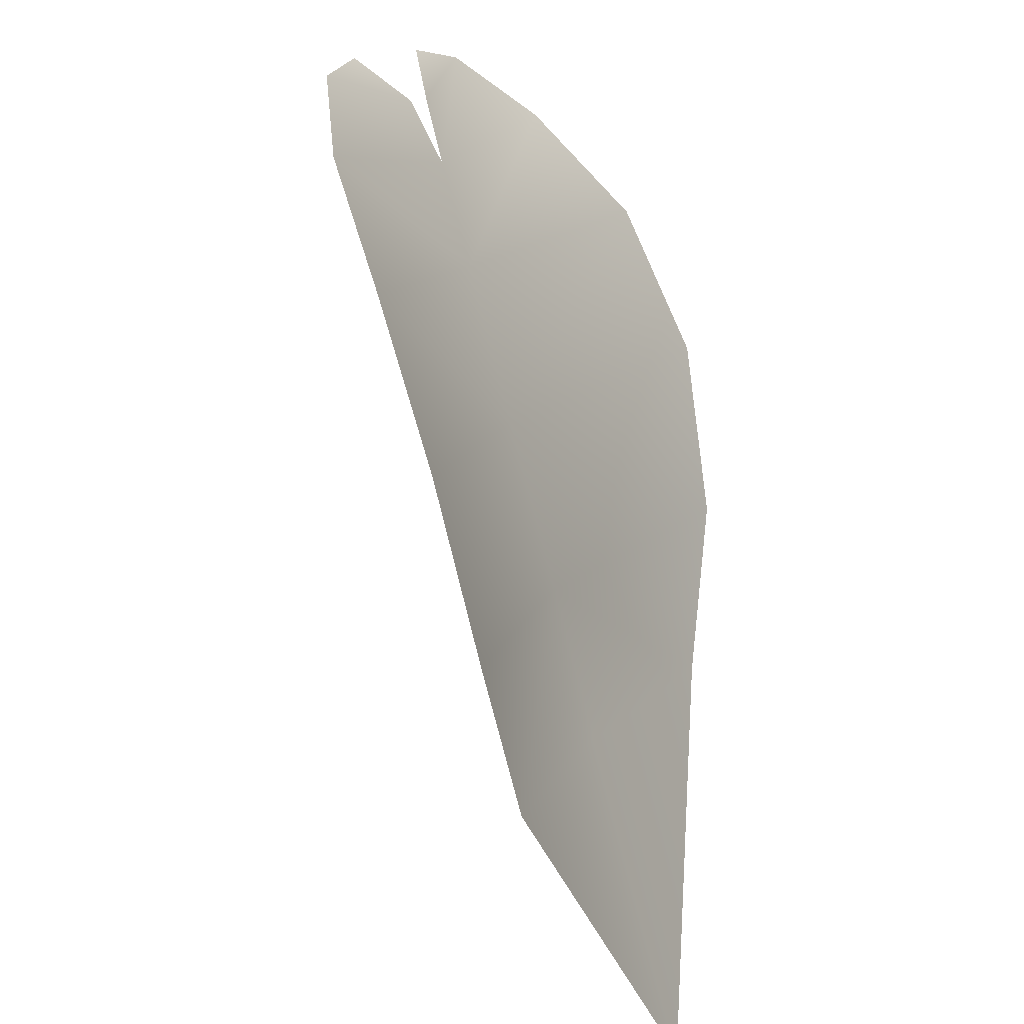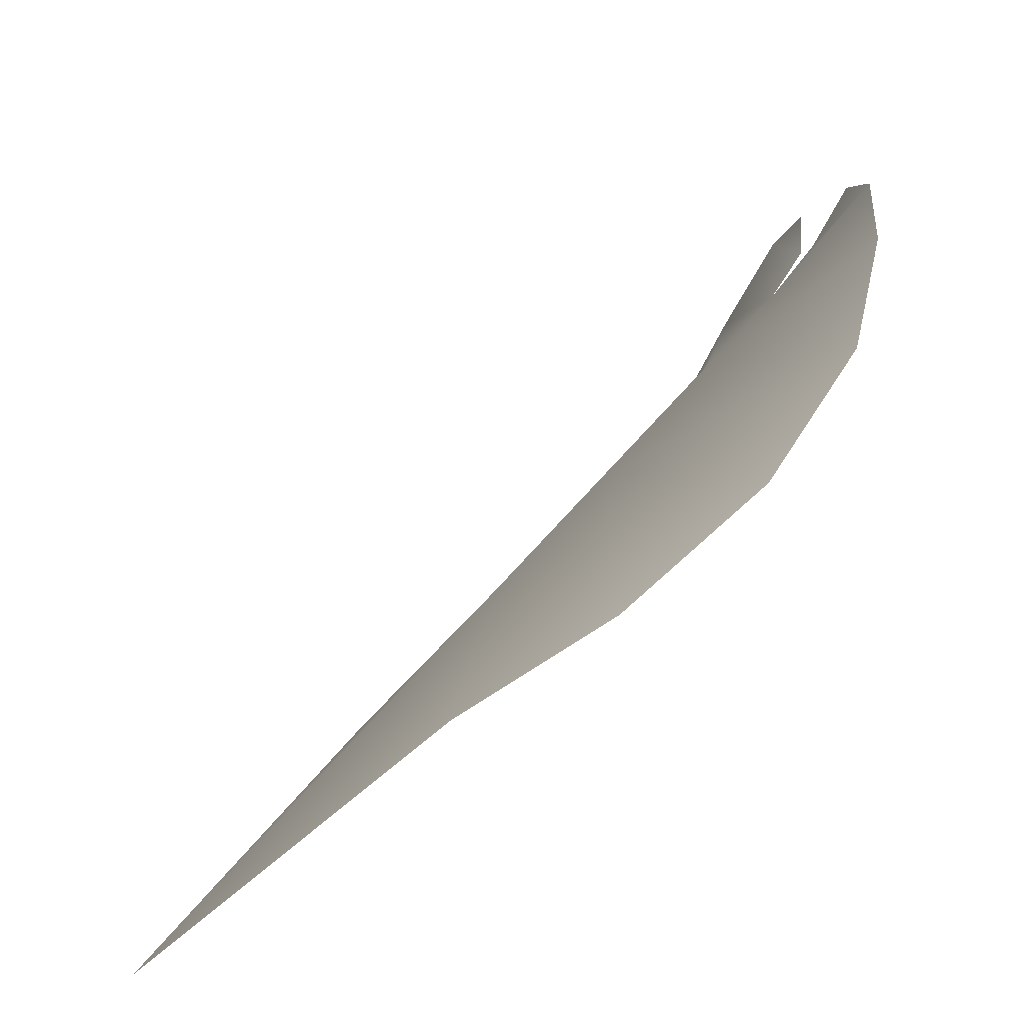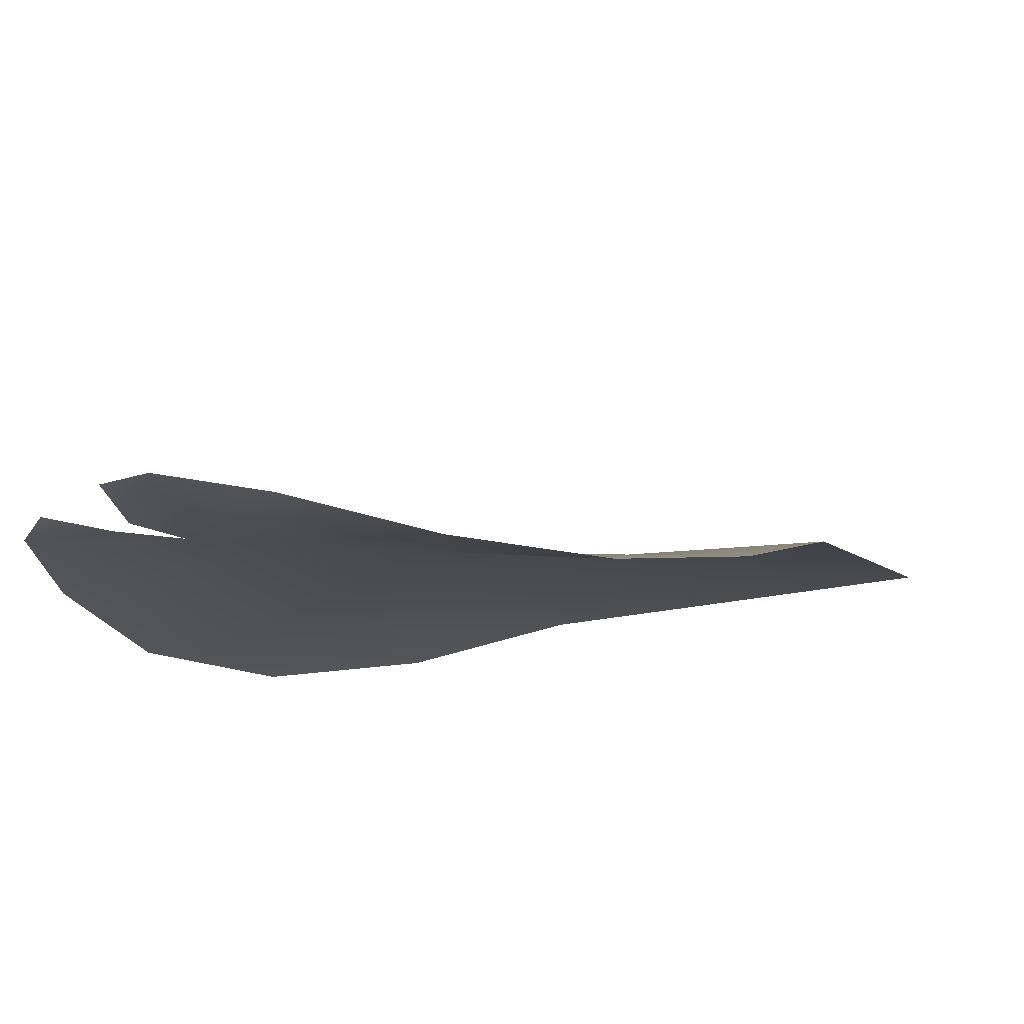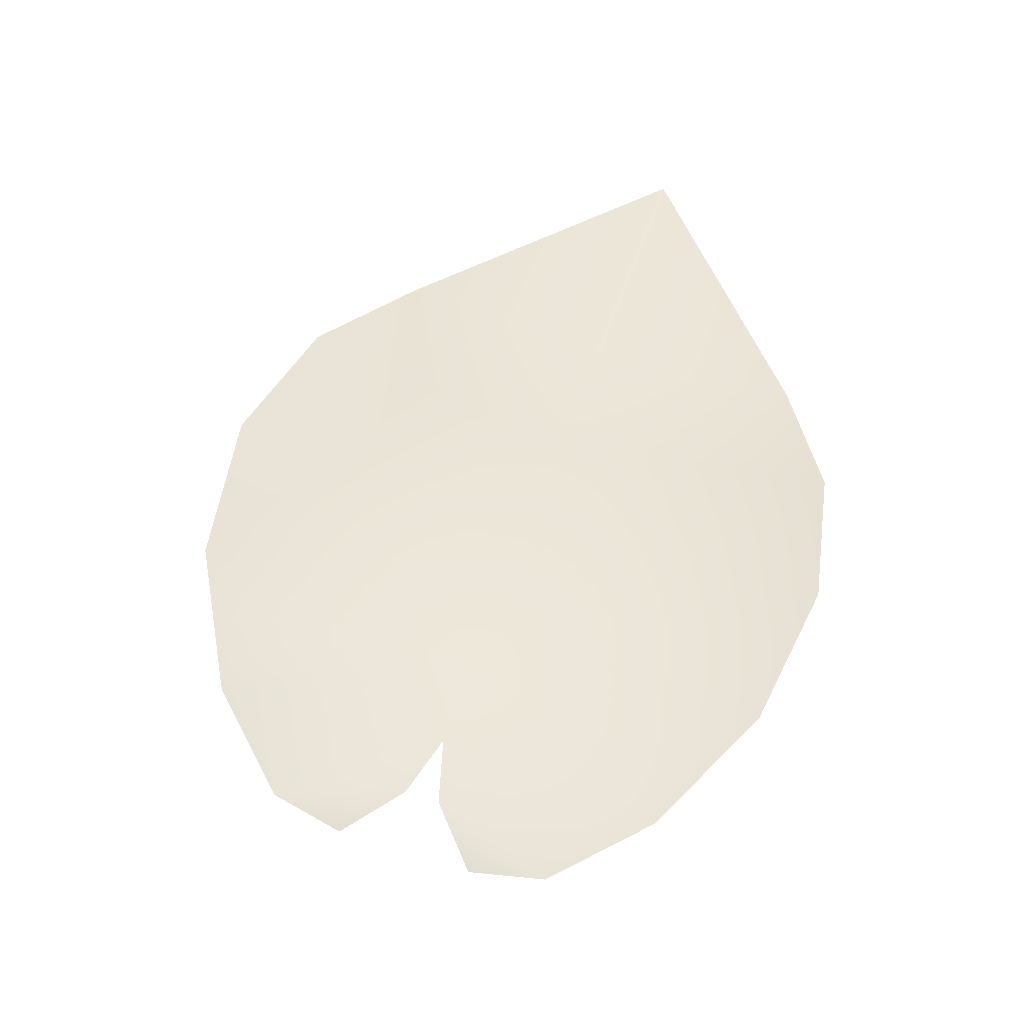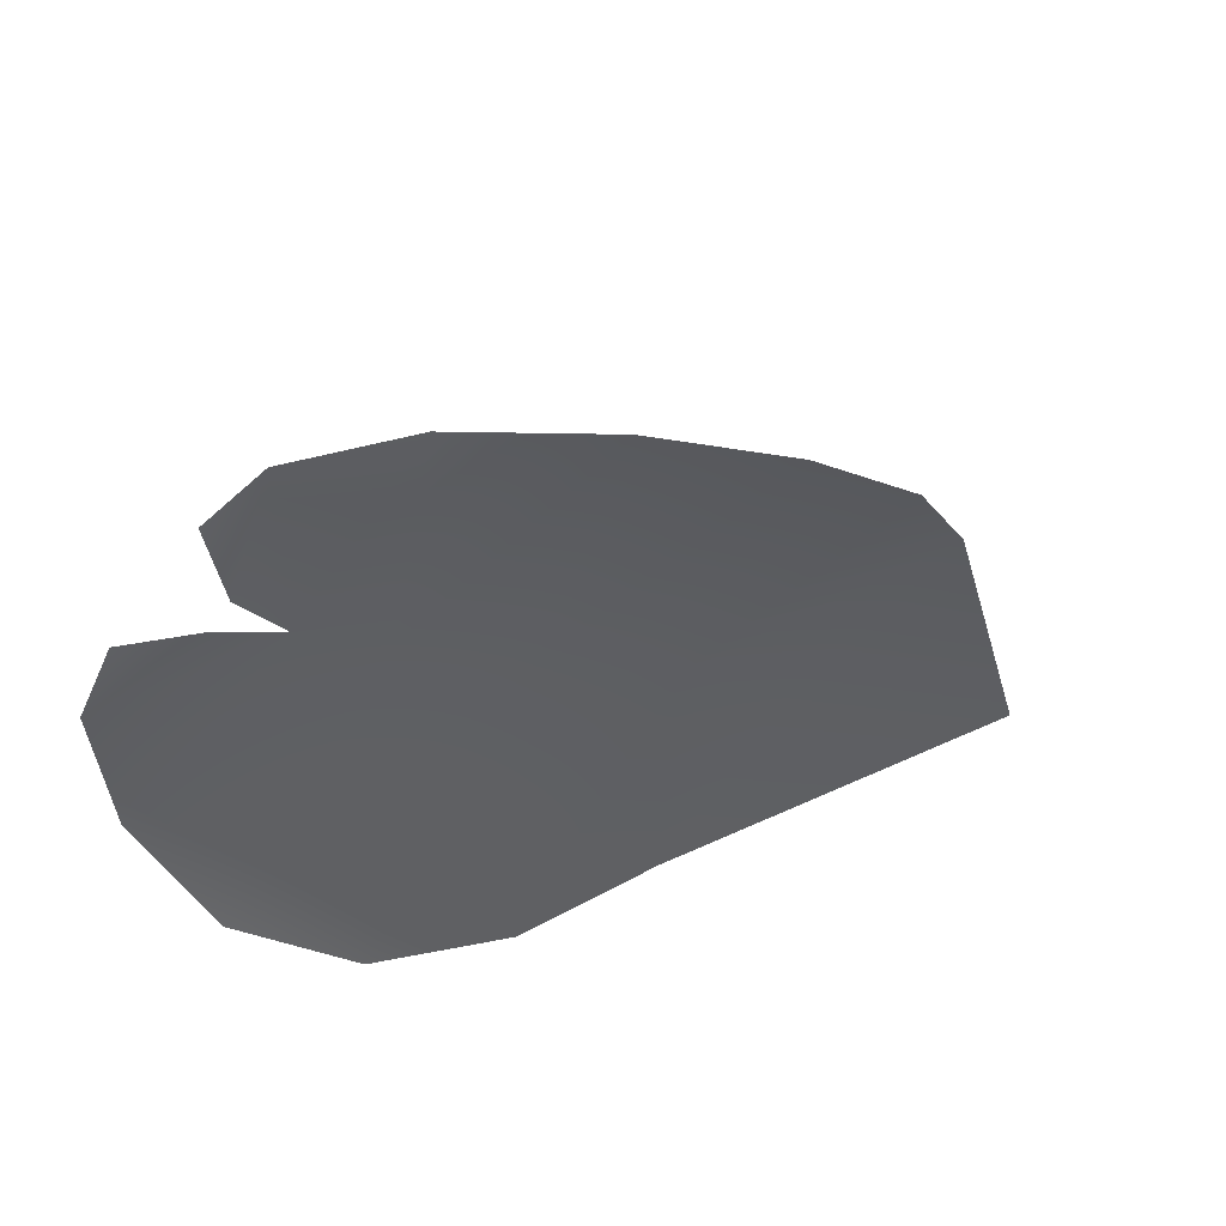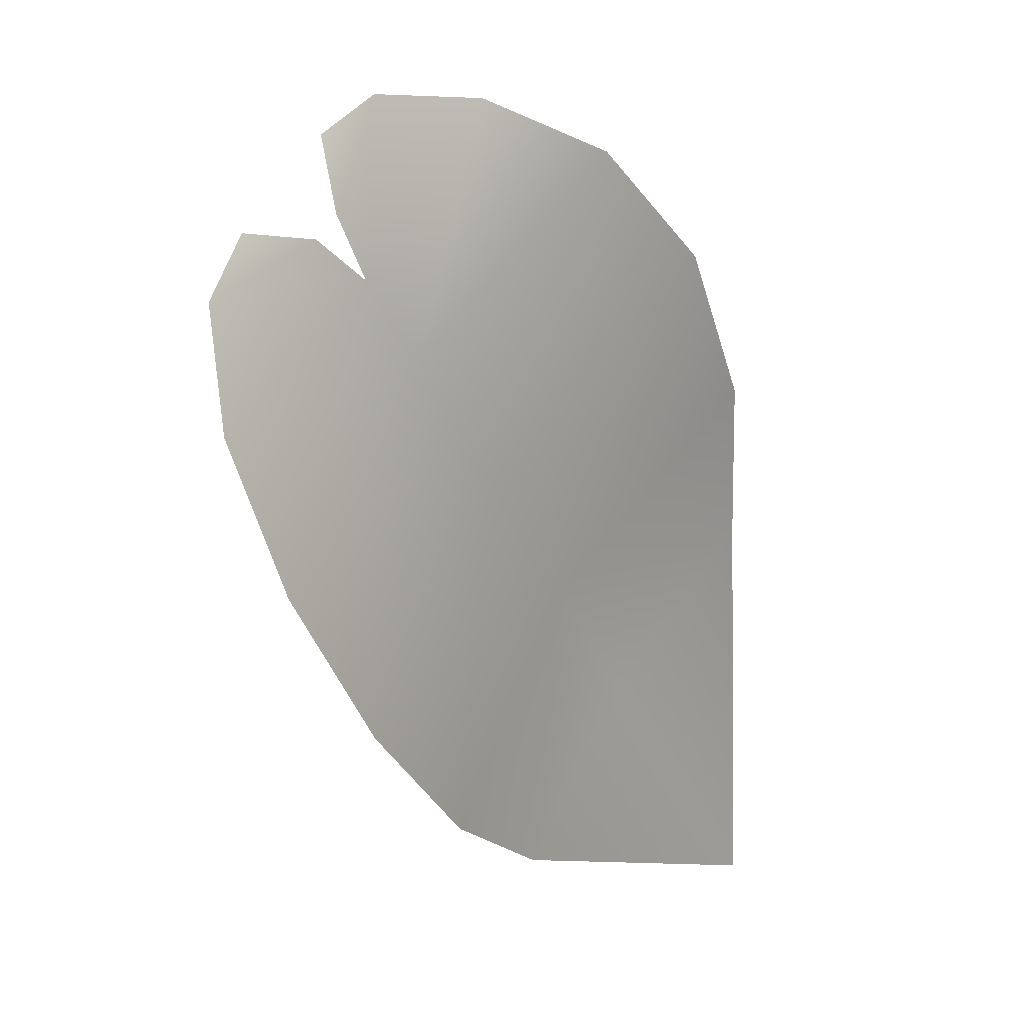
<metadata>
{"format":"obj","ext":"obj","renderer":"f3d","projection":"perspective","resolution":1024,"background":"white","views":[{"elev":-47.6,"azim":135.5,"up":"+Z"},{"elev":-63.0,"azim":65.5,"up":"+Z"},{"elev":64.0,"azim":-165.9,"up":"+Z"},{"elev":68.8,"azim":71.5,"up":"+Y"},{"elev":40.1,"azim":171.9,"up":"+Z"},{"elev":-9.9,"azim":147.4,"up":"+Z"}]}
</metadata>
<code>
g SakuraHanaBira_Star.003
v 0.5613 0.2636 0.3546
v 0.5813 0.2636 0.3102
v 0.4746 0.2636 0.457
v 0.5128 0.2636 0.3587
v 0.5107 0.2636 0.4243
v 0.4996 0.2636 0.3768
v 0.5696 0.2636 0.2322
v 0.3968 0.2636 0.4699
v 0.4719 0.2509 0.3429
v 0.2035 0.228 0.4064
v 0.2984 0.2588 0.4545
v 0.1267 0.1719 0.3328
v 0.3968 0.2636 0.4699
v 0.07961 0.1067 0.245
v 0.5245 0.2588 0.1433
v 0.4494 0.228 0.068
v 0.3557 0.1719 0.01767
v 0.5696 0.2636 0.2322
v 0.2576 0.1067 0
v 0 0 0
v 0.1733 0.09214 0.1259
v 0.253 0.1345 0.1838
v 0.34 0.1808 0.247
v 0.4199 0.2233 0.3051
f 13 3 9
f 21 19 20
f 22 19 21
f 20 14 21
f 23 17 22
f 14 22 21
f 15 23 24
f 12 23 22
f 18 24 9
f 11 23 10
f 4 1 2
f 13 24 11
f 3 5 6
f 3 6 9
f 13 8 3
f 22 17 19
f 23 16 17
f 14 12 22
f 15 16 23
f 12 10 23
f 18 15 24
f 11 24 23
f 2 7 18
f 18 9 2
f 9 4 2
f 13 9 24

</code>
